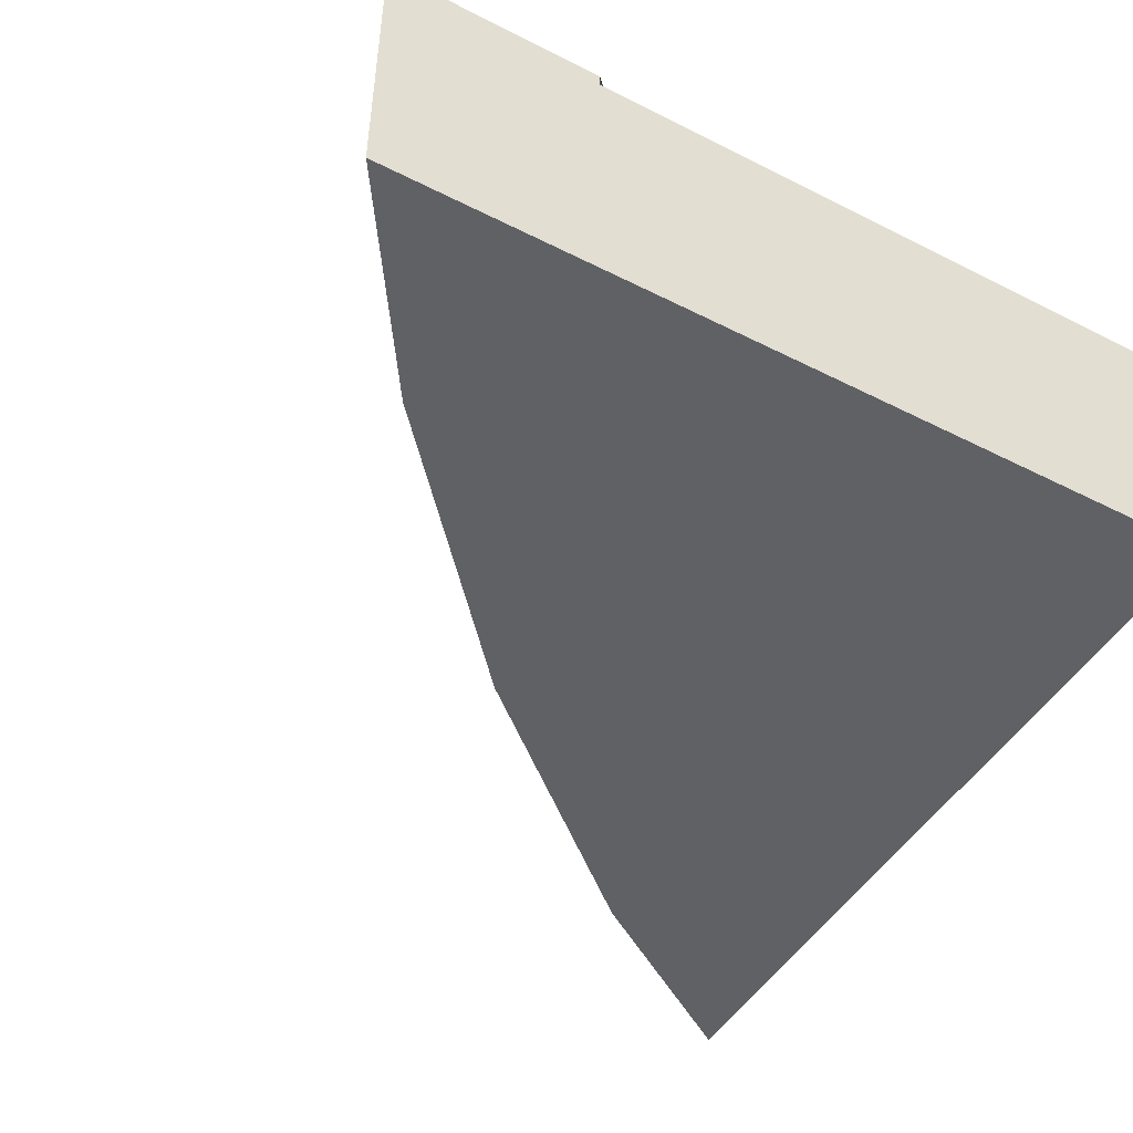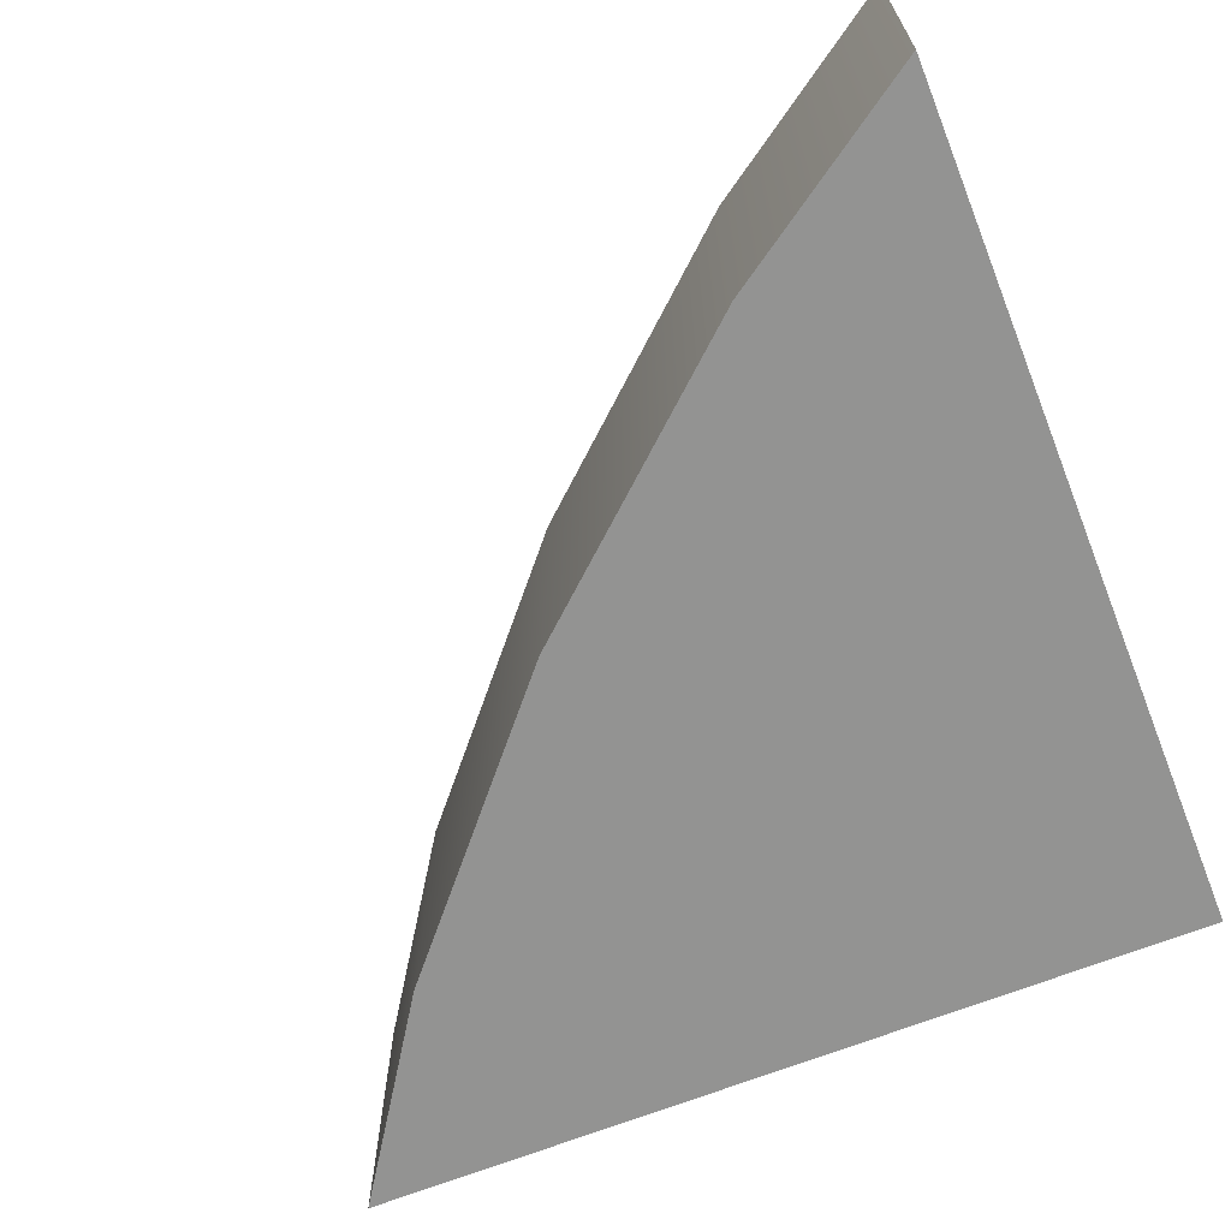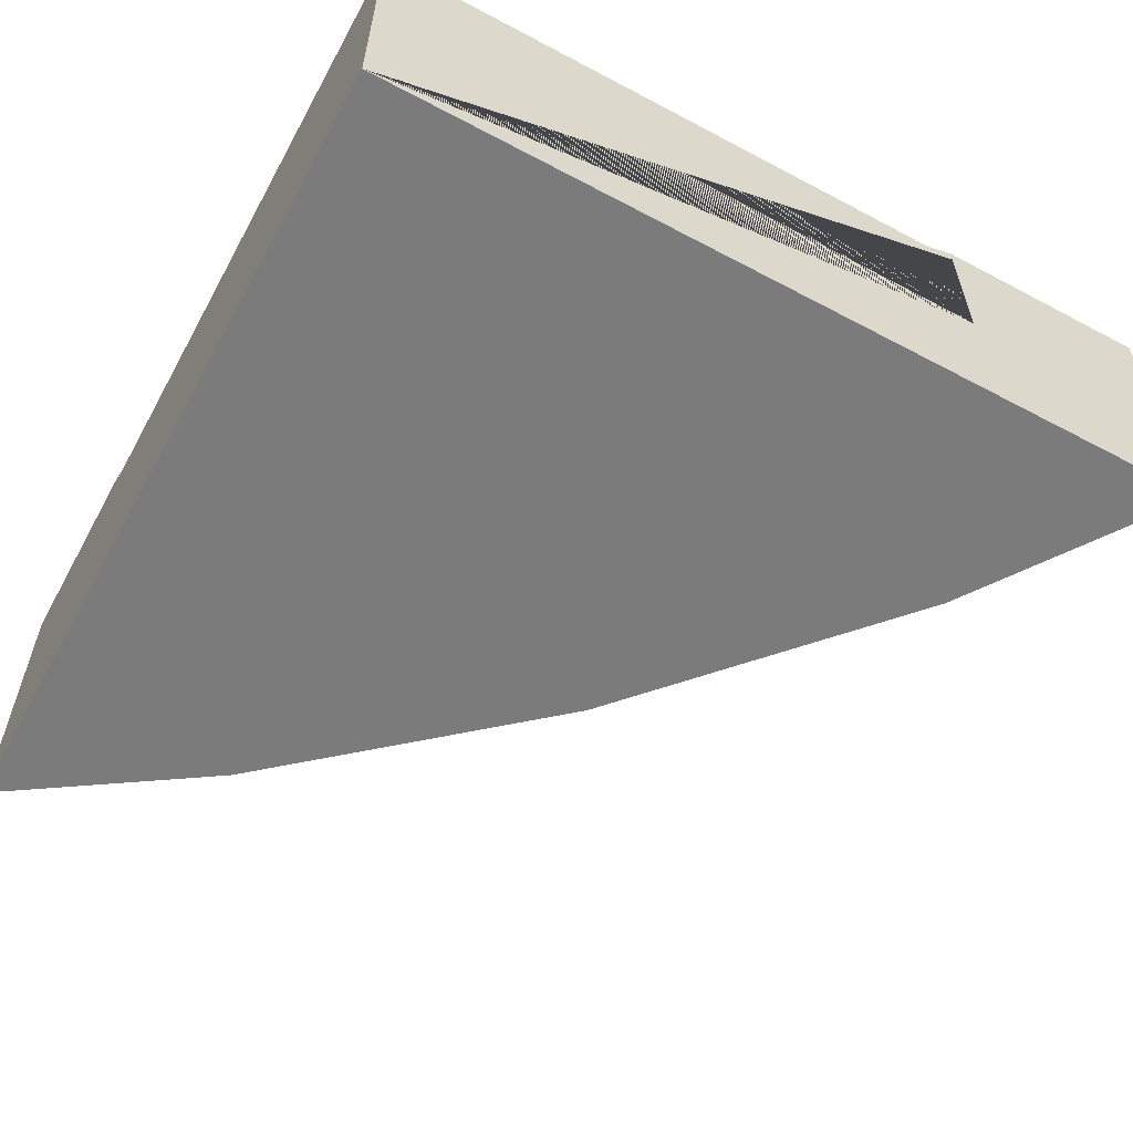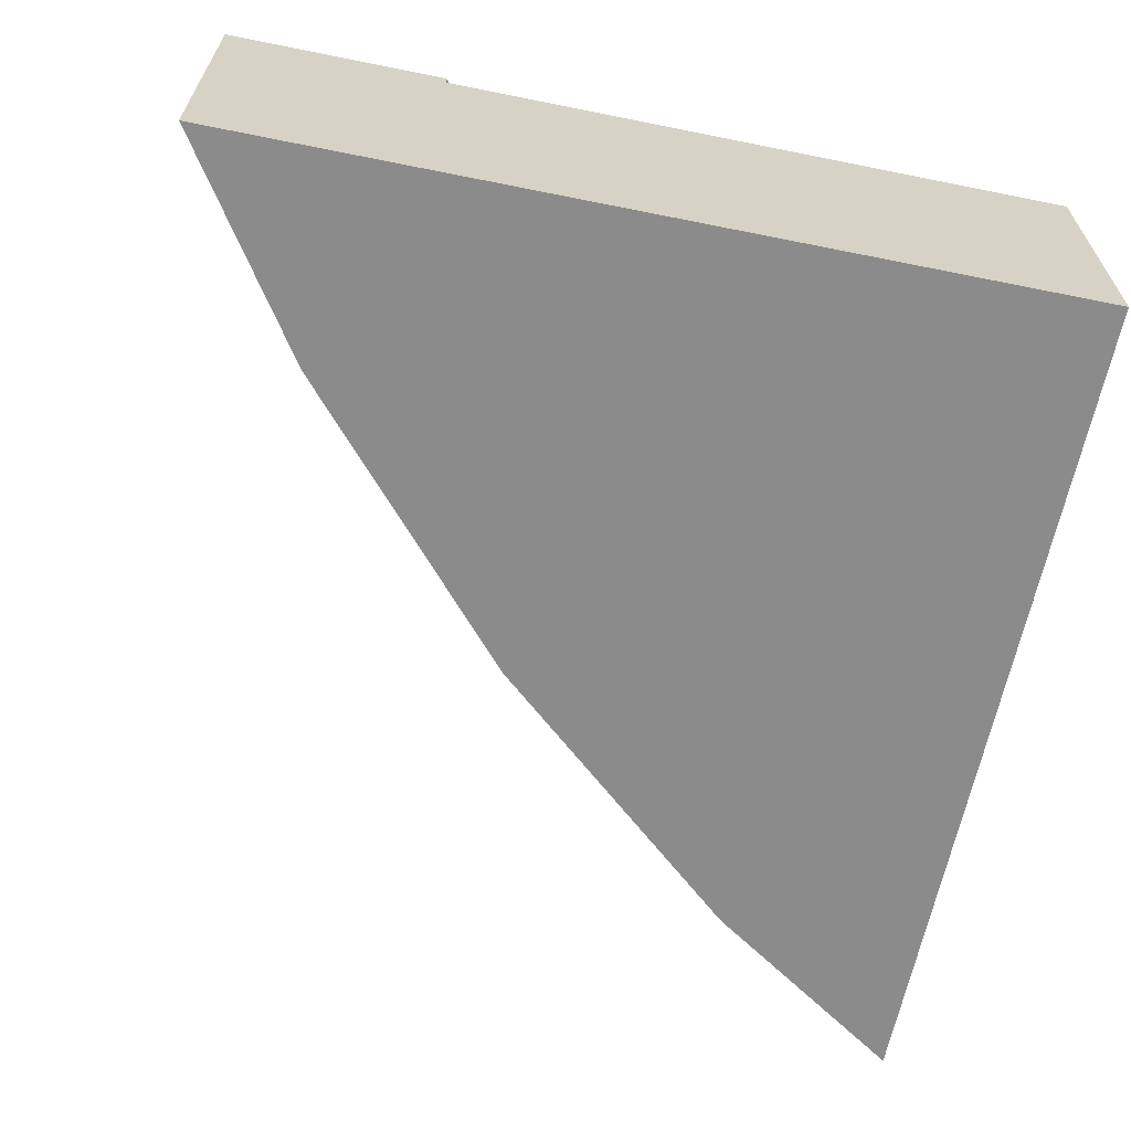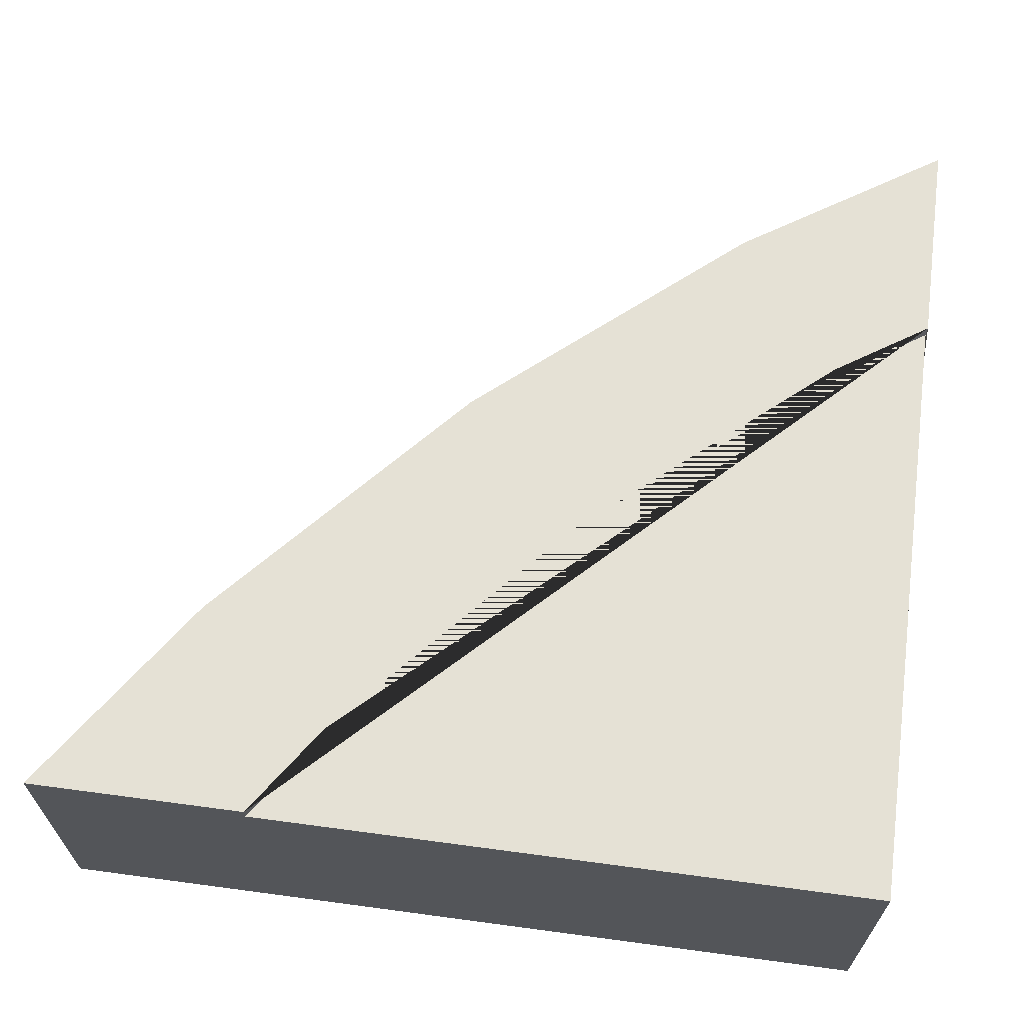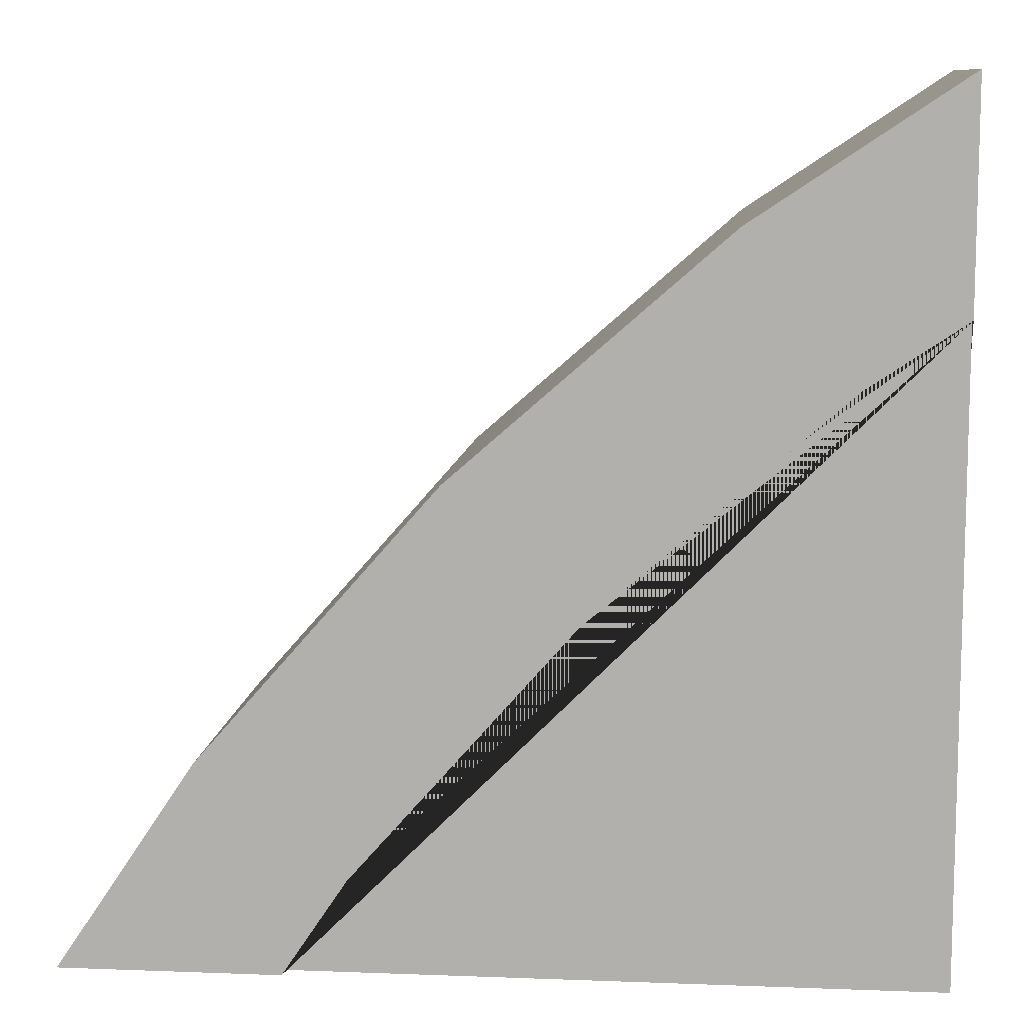
<metadata>
{"format":"obj","ext":"obj","renderer":"f3d","projection":"perspective","resolution":1024,"background":"white","views":[{"elev":-47.7,"azim":150.4,"up":"+Y"},{"elev":-66.6,"azim":111.8,"up":"+Y"},{"elev":-58.4,"azim":-118.7,"up":"+Y"},{"elev":-63.8,"azim":168.5,"up":"+Y"},{"elev":65.0,"azim":-172.3,"up":"+Y"},{"elev":10.0,"azim":-174.5,"up":"+Z"}]}
</metadata>
<code>
g Mesh1 Group1 Model
v 1.043e-11 0.6 -1.746
v 1.043e-11 0.3 -1.746
v 0 0.3 -0.45
v 0 0.6 -0.45
f 1 2 3 4
v 1.296 0.6 -1.746
v 1.296 0.3 -1.746
f 5 6 2 1
v 1.746 3.619e-13 -1.746
v 1.043e-11 0 -1.746
v 1.296 0.63 -1.746
v 1.746 0.63 -1.746
f 7 8 2 6 5 9 10
v 1.463 3.561e-13 -1.322
v 0.9775 3.561e-13 -0.7686
v 0.4243 3.59e-13 -0.2835
v 1.155e-14 3.429e-15 -0
f 8 7 11 12 13 14
v 1.463 0.63 -1.322
f 7 10 15 11
v 0 0.63 -0.45
v 1.155e-14 0.63 -0
v 0.4243 0.63 -0.2835
v 0.9775 0.63 -0.7686
v 1.165 0.63 -1.55
v 0.7123 0.63 -1.034
v 0.196 0.63 -0.581
f 16 17 18 19 15 10 9 20 21 22
f 8 14 17 16 4 3 2
f 13 18 17 14
f 12 19 18 13
f 11 15 19 12
v 0.196 0.6 -0.581
f 23 4 16 22
v 0.7123 0.6 -1.034
v 1.165 0.6 -1.55
f 1 4 23 24 25 5
f 24 23 22 21
f 25 24 21 20
f 5 25 20 9

</code>
